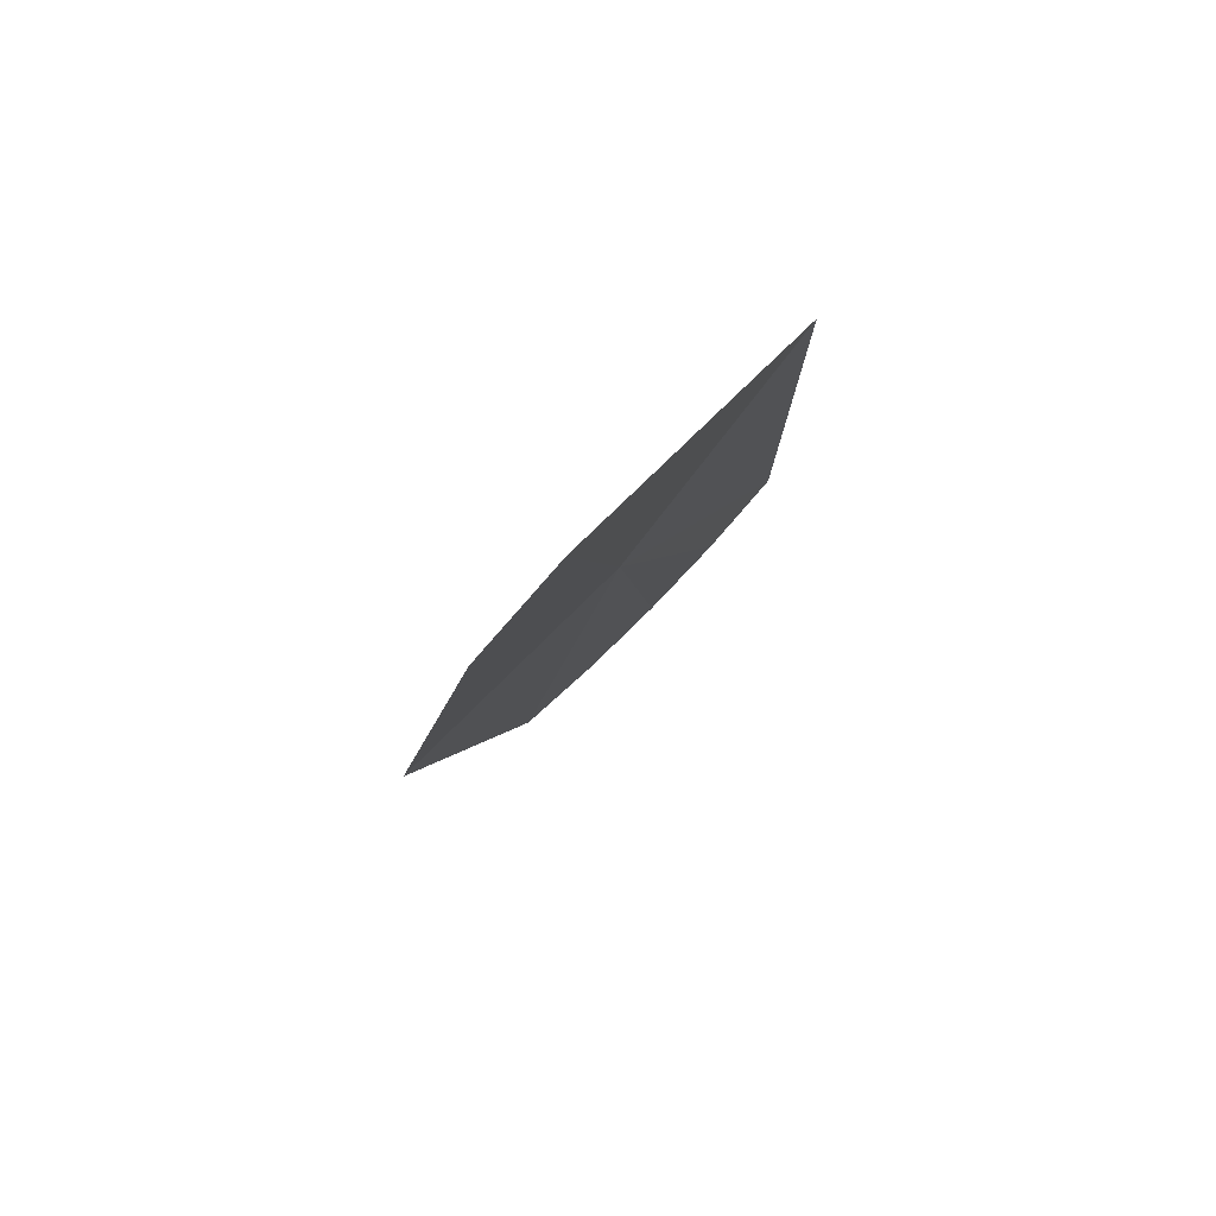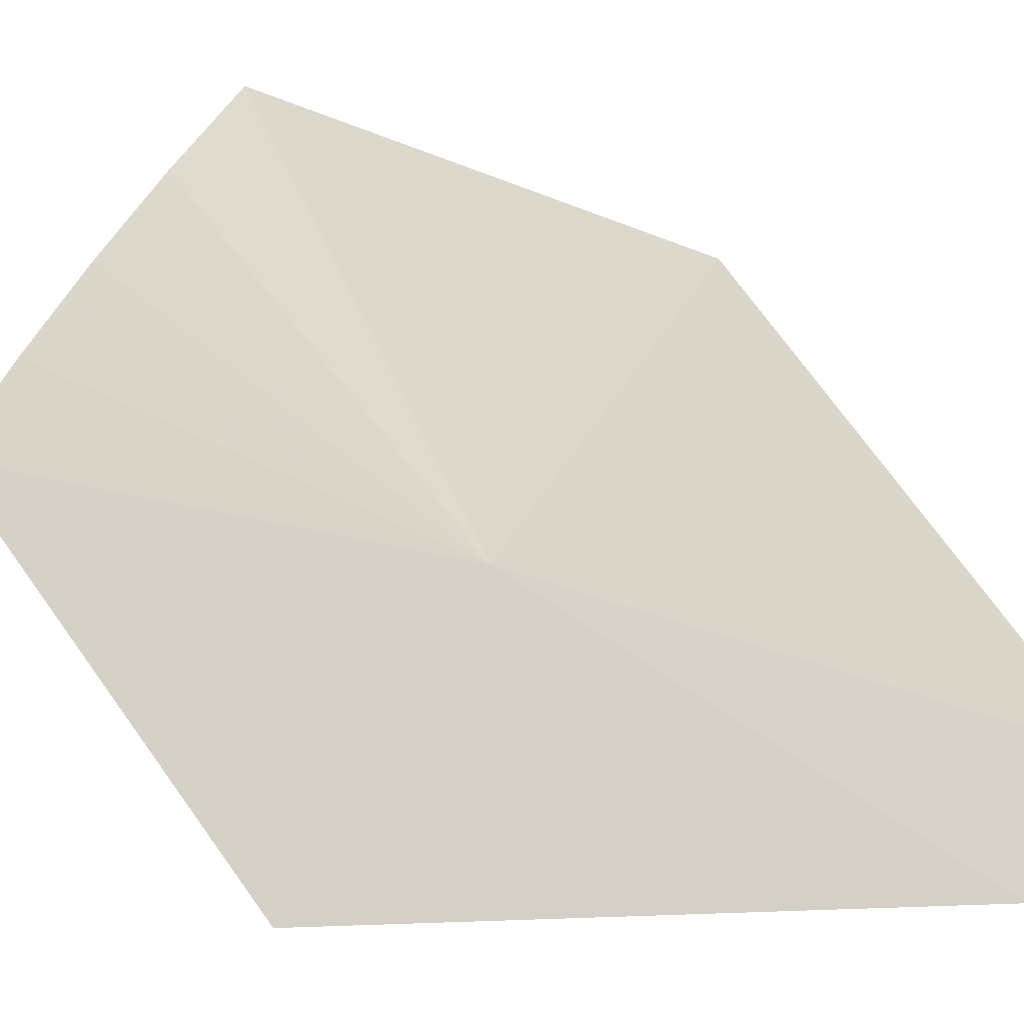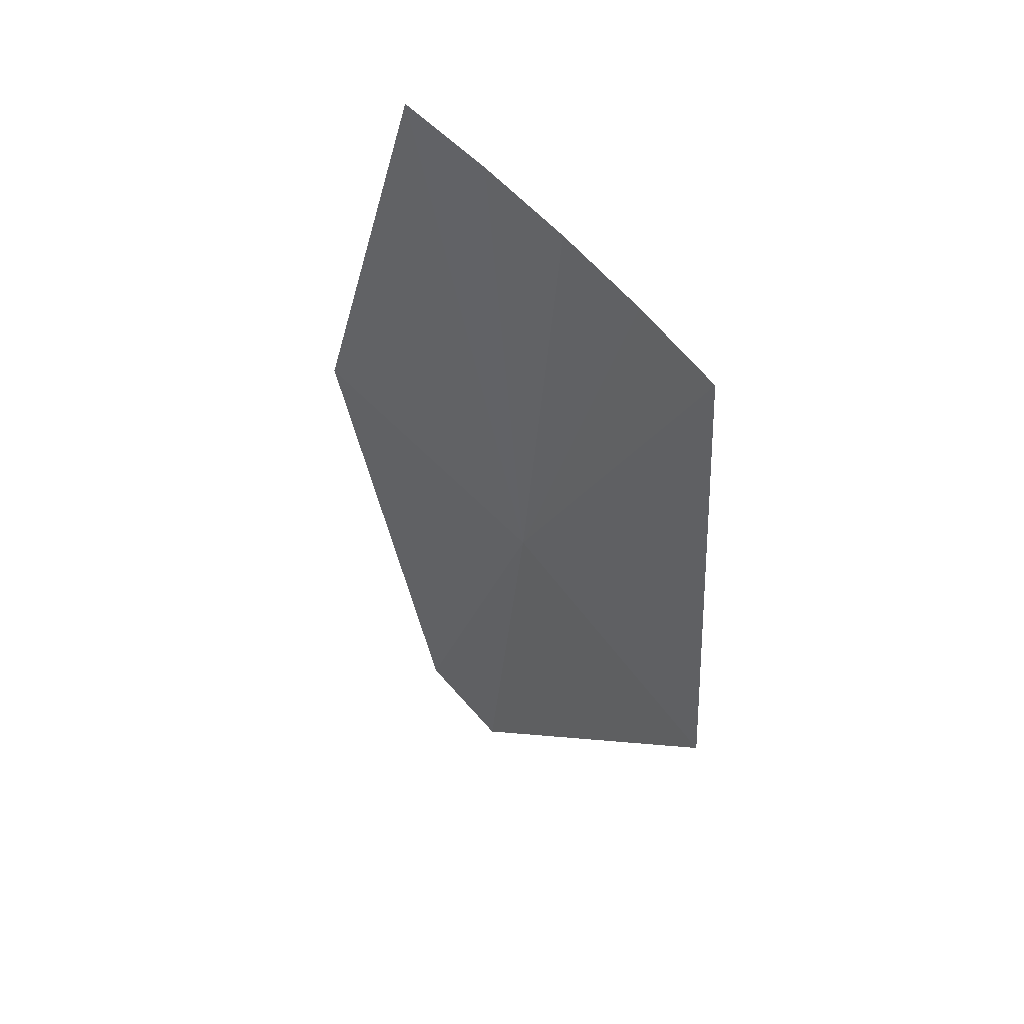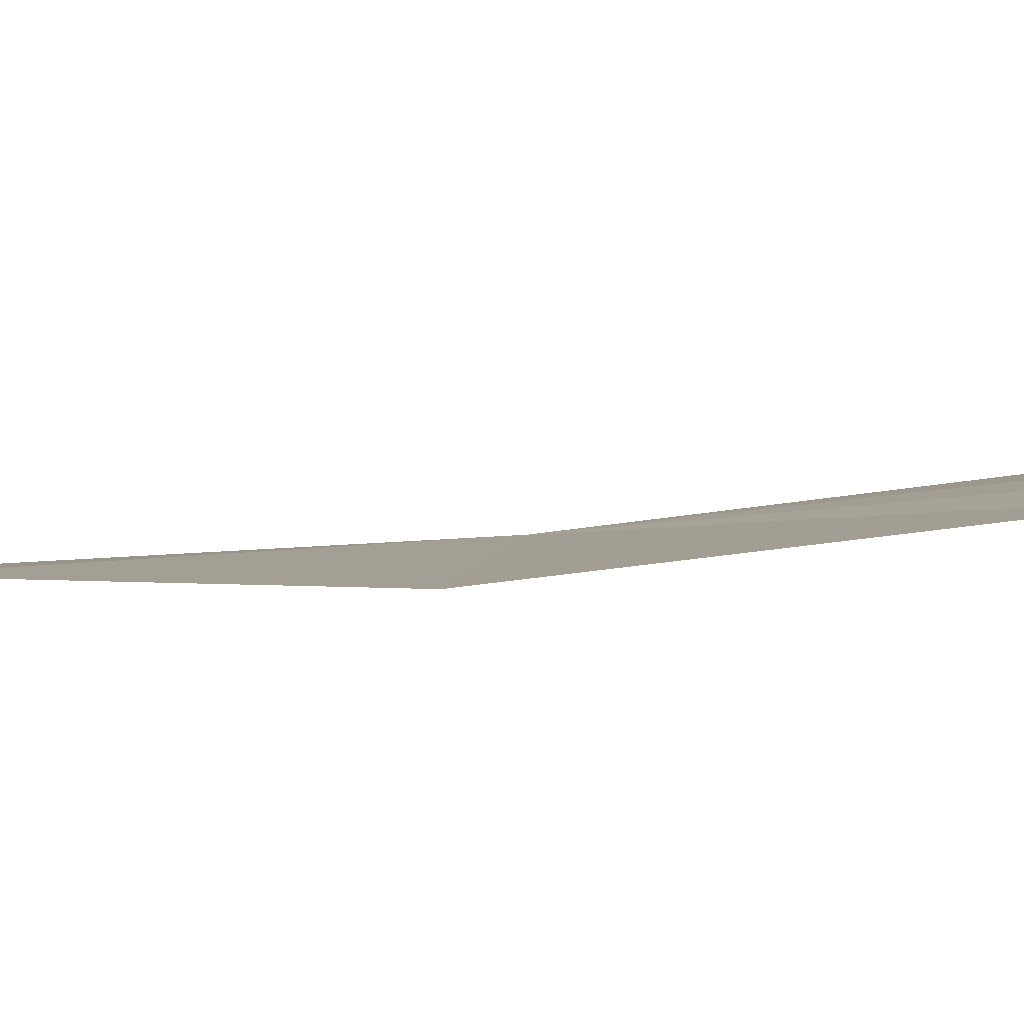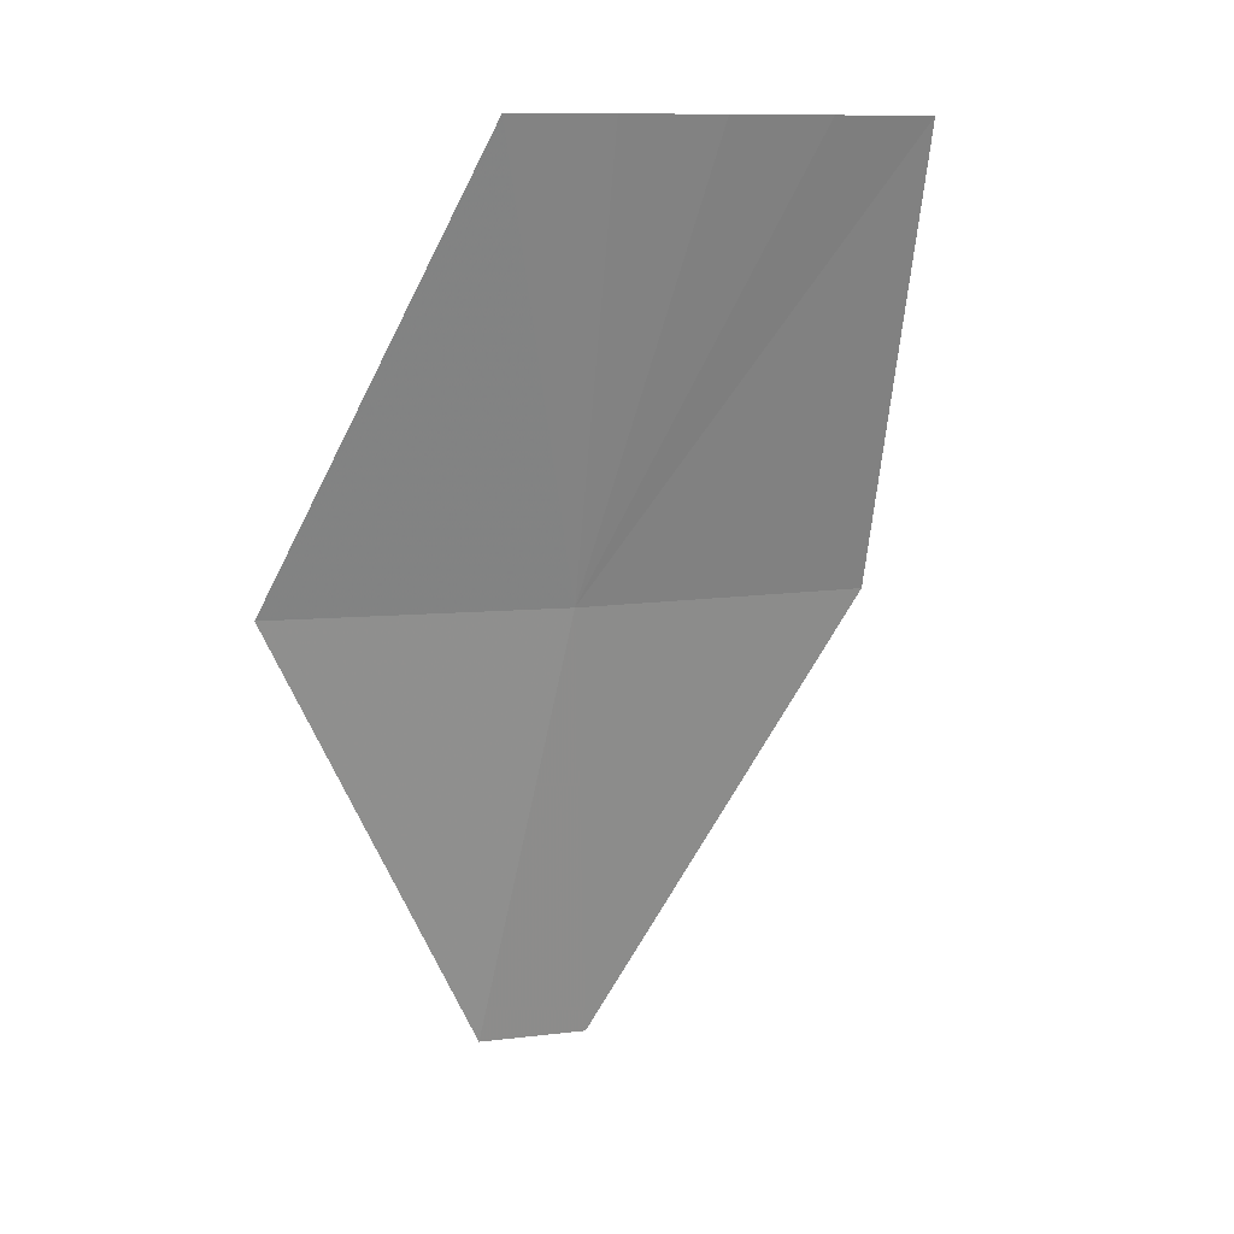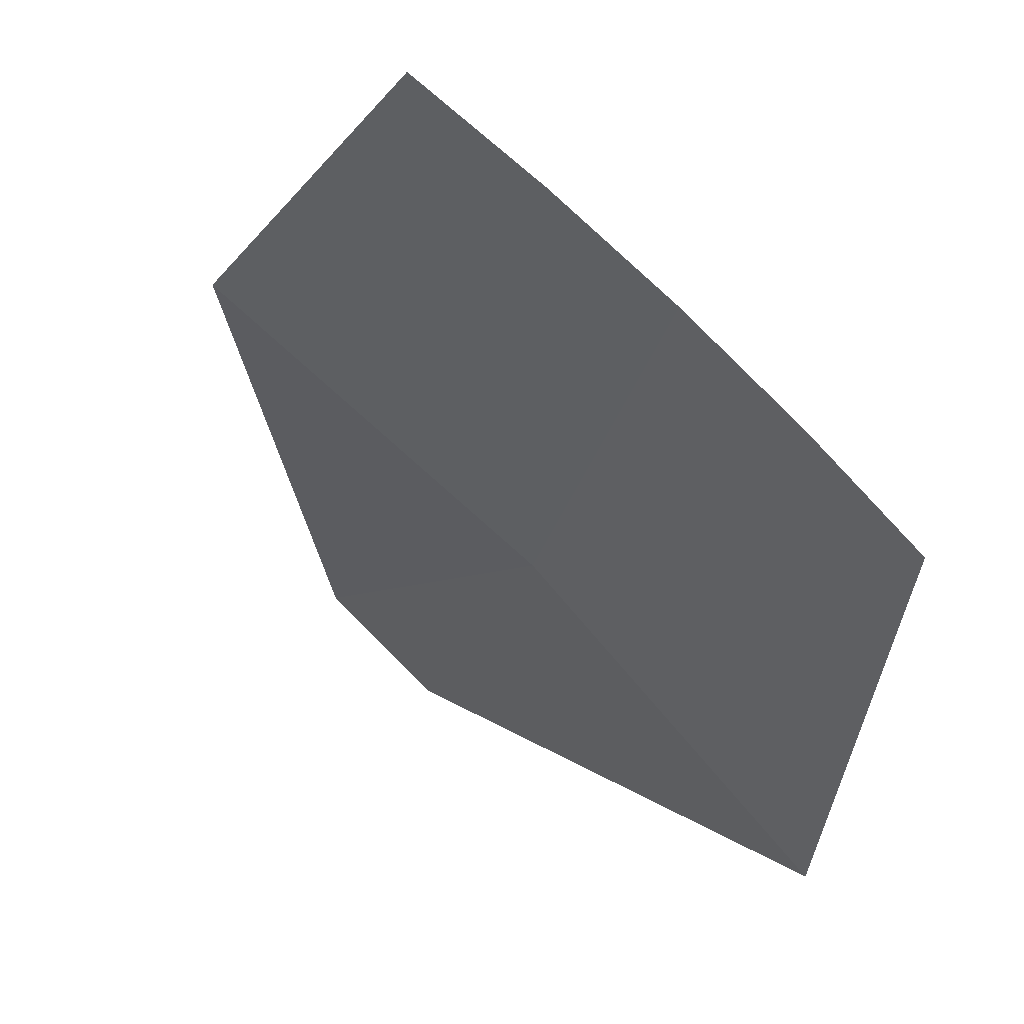
<metadata>
{"format":"obj","ext":"obj","renderer":"f3d","projection":"perspective","resolution":1024,"background":"white","views":[{"elev":-74.3,"azim":3.8,"up":"+Z"},{"elev":13.0,"azim":138.8,"up":"+Y"},{"elev":73.6,"azim":2.2,"up":"+Z"},{"elev":48.4,"azim":-75.7,"up":"+Y"},{"elev":11.0,"azim":118.5,"up":"+Z"},{"elev":2.2,"azim":-6.5,"up":"+Y"}]}
</metadata>
<code>
v 20.94 20.94 259.2
v 23.5 18.03 259.2
v 19.48 20.26 253.2
v 18.03 23.5 259.2
v 20.51 19.22 253.2
v 21.31 23.15 265.1
v 22.25 22.25 265.1
v 23.15 21.31 265.1
v 19.33 24.83 265.1
v 20.34 24.01 265.1
f 1 4 3
f 1 3 5
f 1 7 6
f 1 8 7
f 1 10 9
f 1 6 10
f 1 9 4
f 1 5 2
f 1 2 8

</code>
